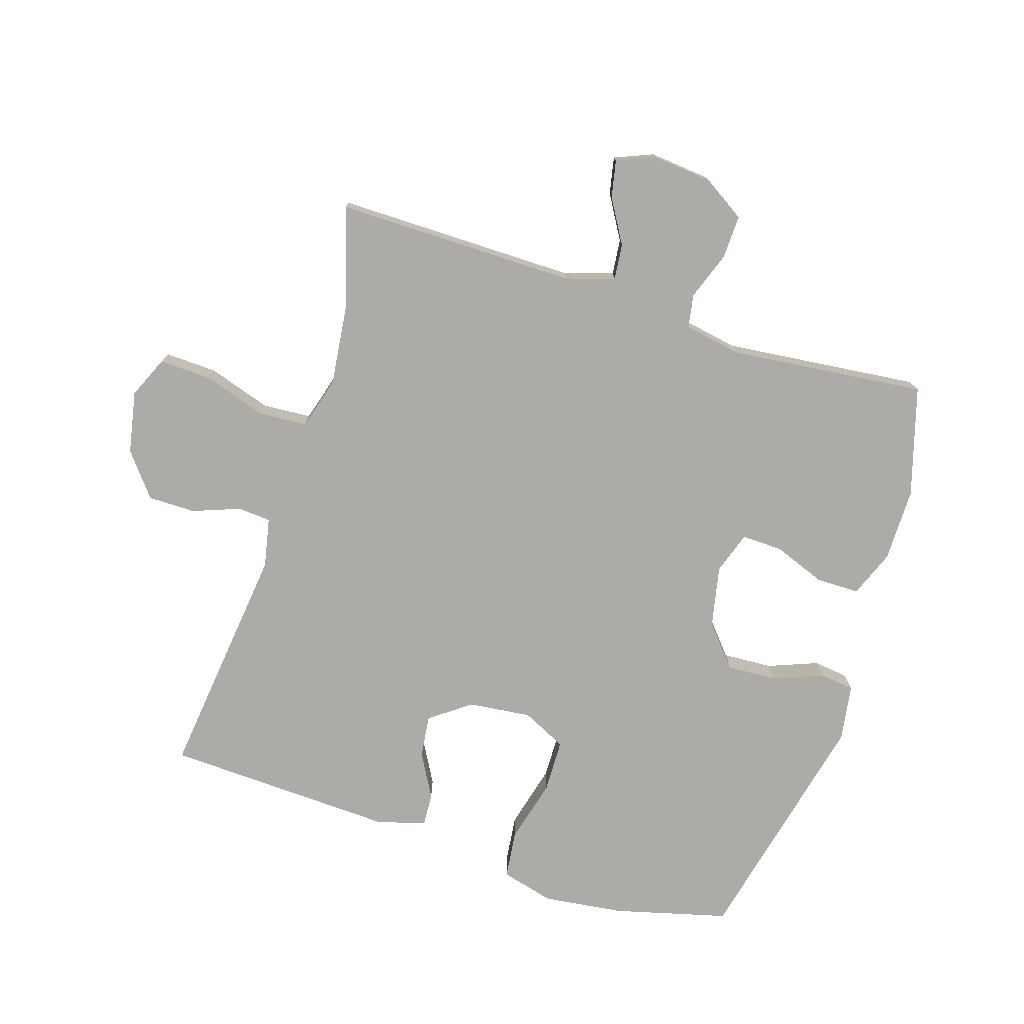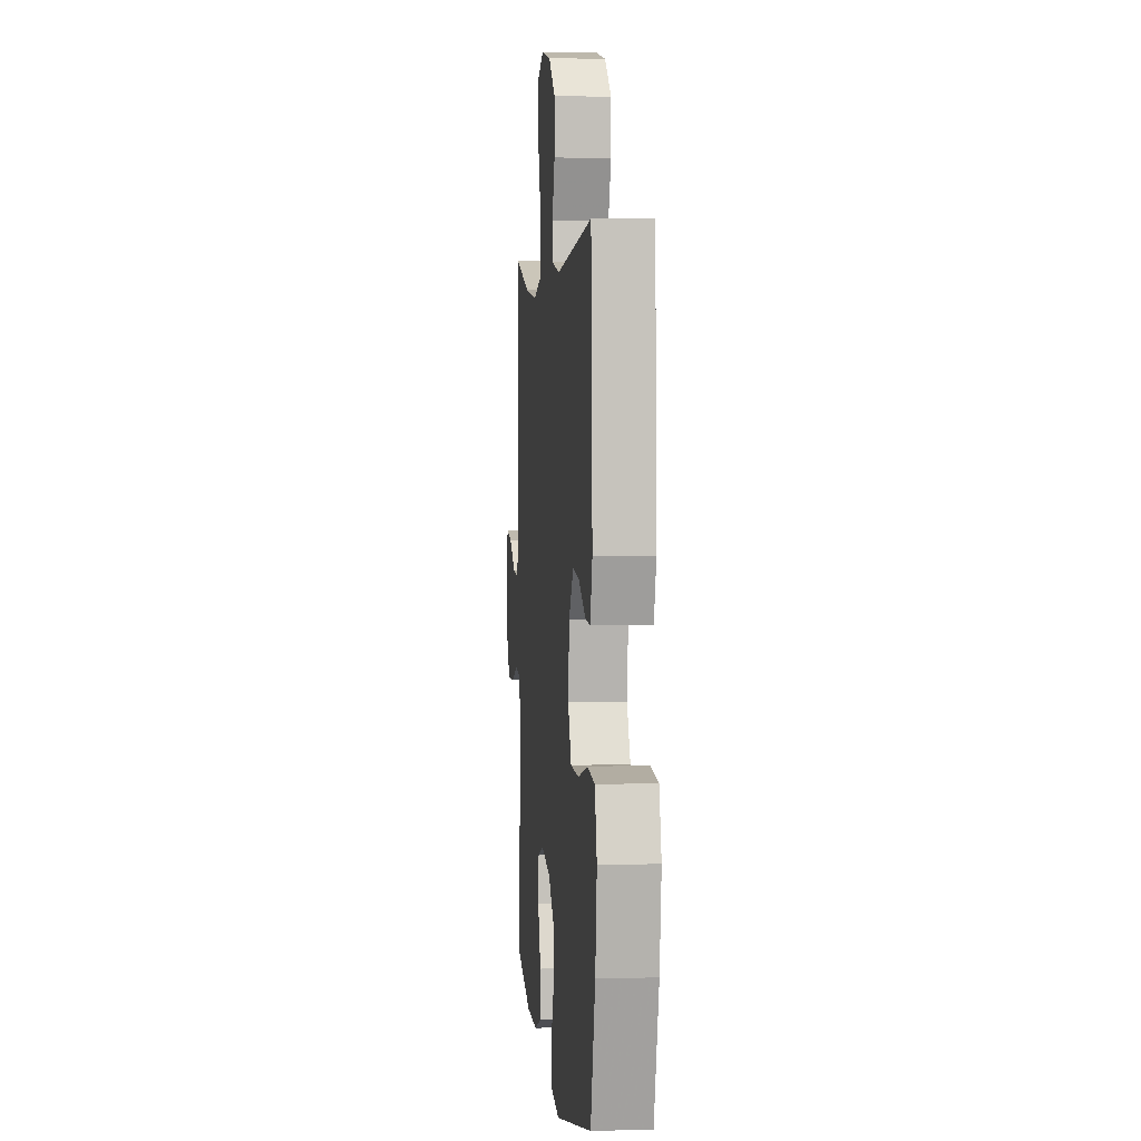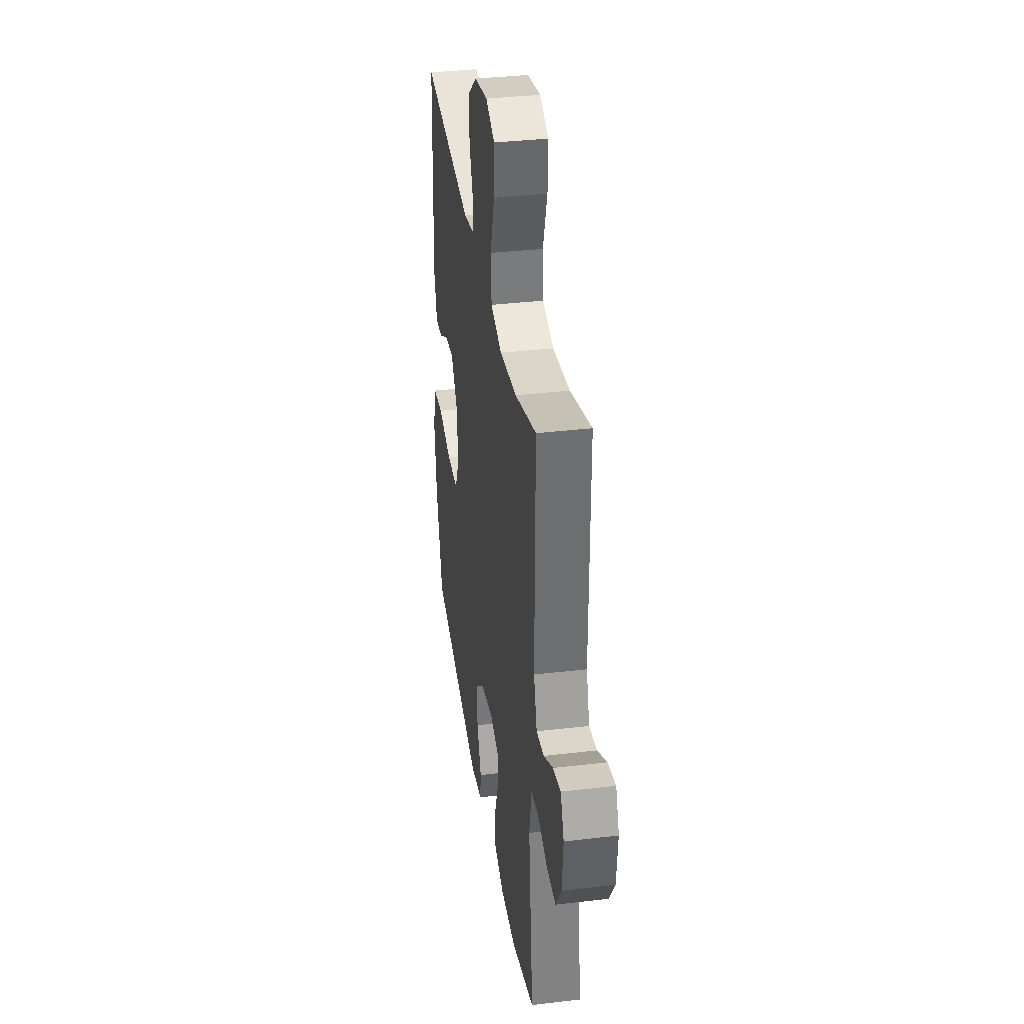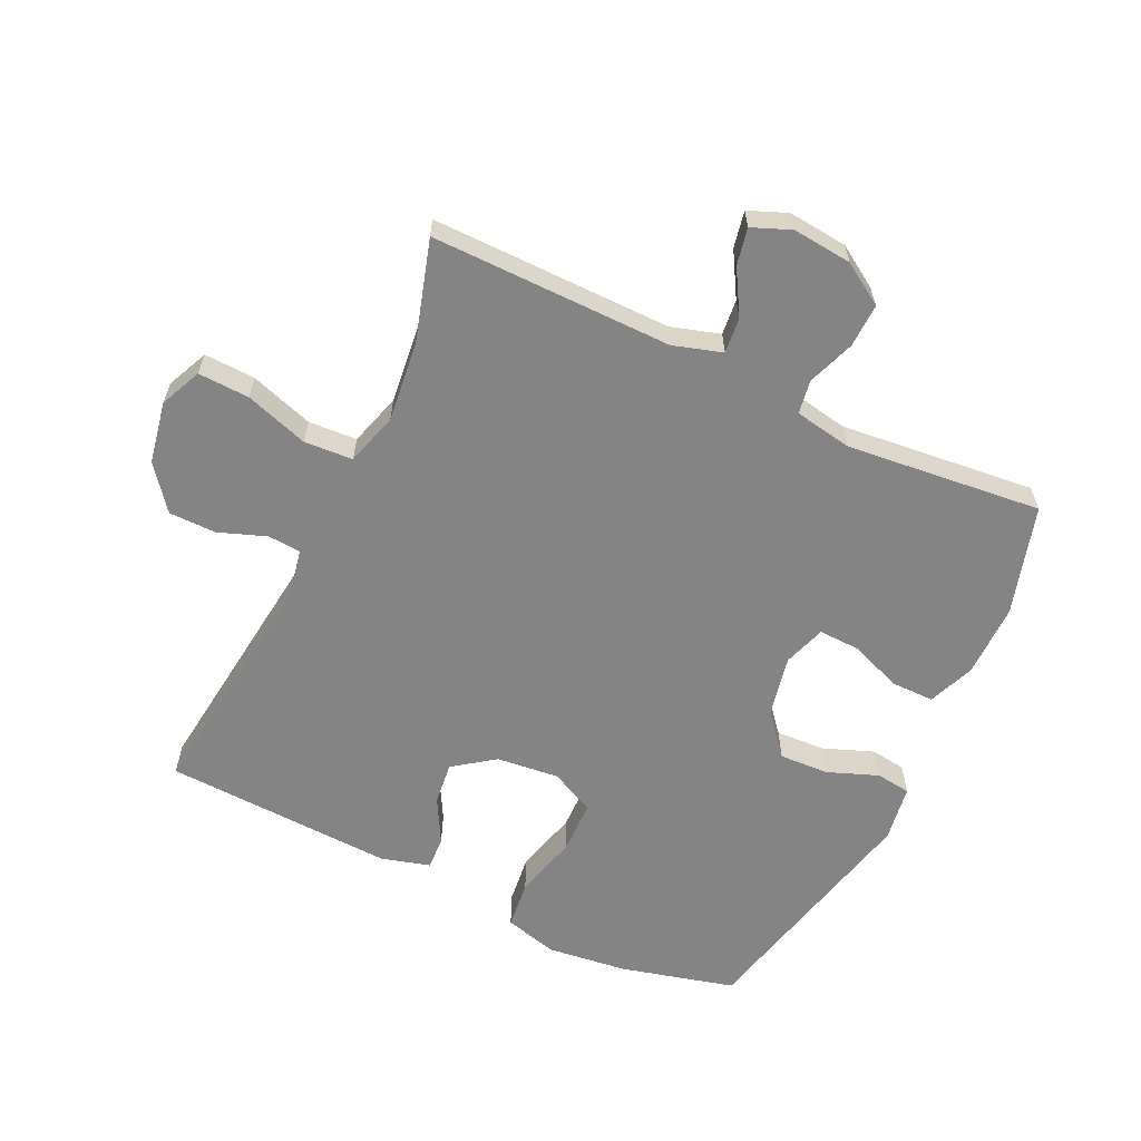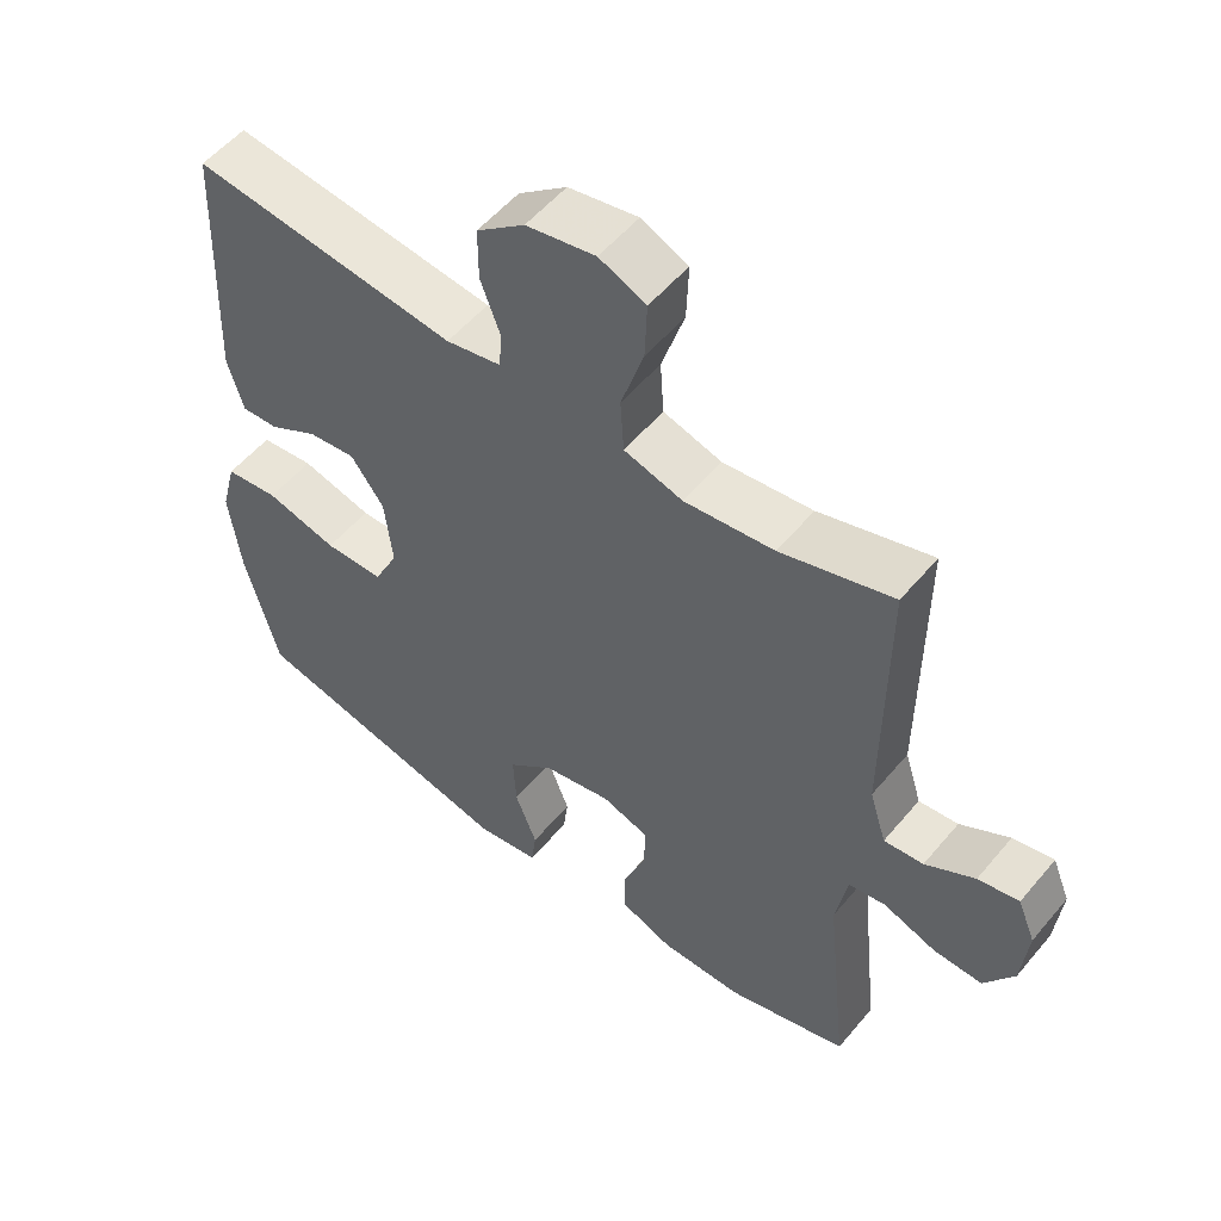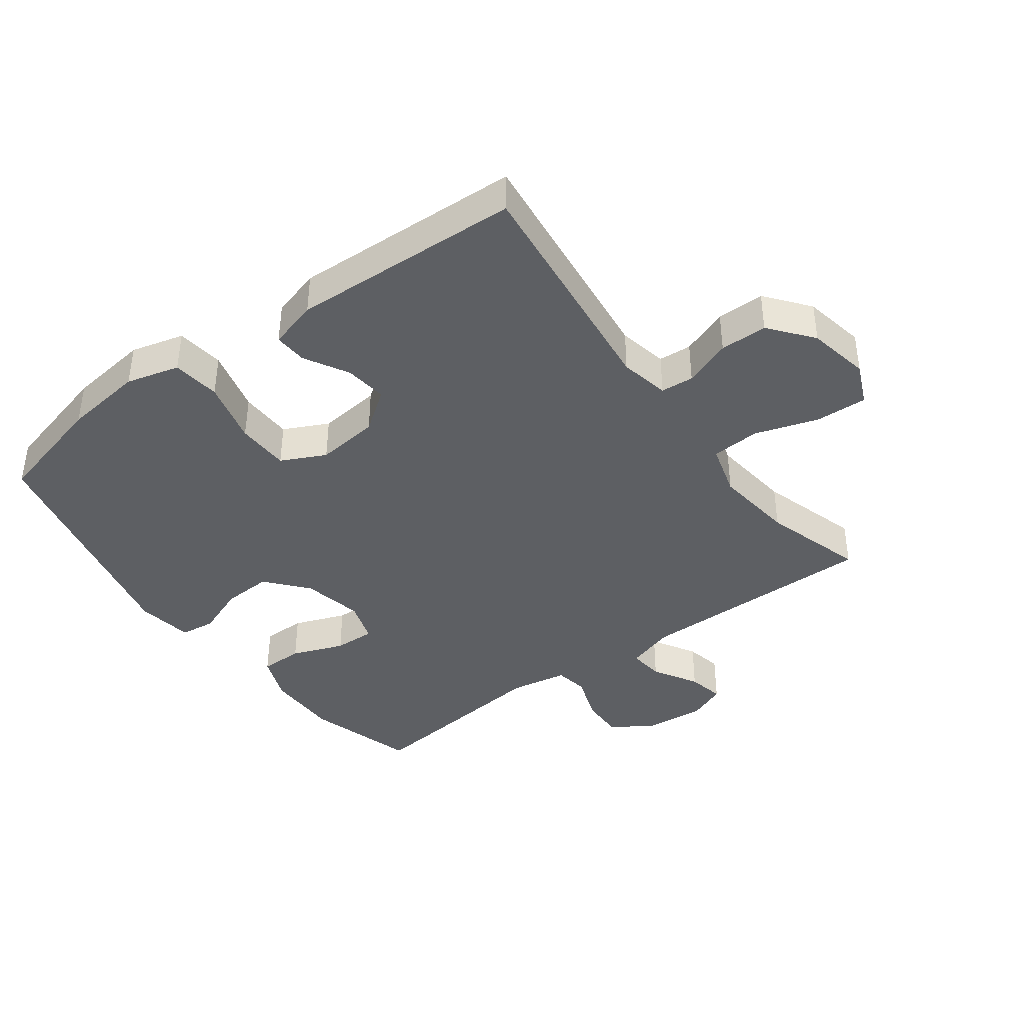
<metadata>
{"format":"obj","ext":"obj","renderer":"f3d","projection":"perspective","resolution":1024,"background":"white","views":[{"elev":-76.3,"azim":72.3,"up":"+Y"},{"elev":3.8,"azim":-95.6,"up":"+Z"},{"elev":35.9,"azim":81.2,"up":"+Z"},{"elev":-61.5,"azim":64.4,"up":"+Y"},{"elev":54.2,"azim":39.0,"up":"+Z"},{"elev":-40.3,"azim":-53.6,"up":"+Y"}]}
</metadata>
<code>
v -0.5 0.07 -0.5
v -0.547 0.07 -0.32
v -0.563 0.07 -0.193
v -0.541 0.07 -0.109
v -0.465 0.07 -0.1
v -0.364 0.07 -0.126
v -0.28 0.07 -0.124
v -0.246 0.07 -0.054
v -0.257 0.07 0.045
v -0.304 0.07 0.109
v -0.371 0.07 0.101
v -0.441 0.07 0.062
v -0.493 0.07 0.059
v -0.515 0.07 0.136
v -0.5 0.07 0.5
v -0.125 0.07 0.457
v -0.047 0.07 0.473
v -0.043 0.07 0.525
v -0.071 0.07 0.6
v -0.071 0.07 0.675
v -0.003 0.07 0.729
v 0.095 0.07 0.748
v 0.161 0.07 0.719
v 0.158 0.07 0.638
v 0.126 0.07 0.538
v 0.131 0.07 0.461
v 0.214 0.07 0.437
v 0.341 0.07 0.452
v 0.5 0.07 0.5
v 0.498 0.07 0.119
v 0.522 0.07 0.042
v 0.578 0.07 0.048
v 0.648 0.07 0.089
v 0.706 0.07 0.101
v 0.731 0.07 0.04
v 0.722 0.07 -0.054
v 0.68 0.07 -0.12
v 0.611 0.07 -0.118
v 0.536 0.07 -0.091
v 0.483 0.07 -0.1
v 0.467 0.07 -0.191
v 0.5 0.07 -0.5
v 0.328 0.07 -0.551
v 0.212 0.07 -0.551
v 0.138 0.07 -0.522
v 0.138 0.07 -0.454
v 0.169 0.07 -0.372
v 0.171 0.07 -0.307
v 0.104 0.07 -0.285
v 0.008 0.07 -0.305
v -0.057 0.07 -0.36
v -0.053 0.07 -0.438
v -0.022 0.07 -0.518
v -0.029 0.07 -0.573
v -0.118 0.07 -0.587
v -0.5 0 -0.5
v -0.547 0 -0.32
v -0.563 0 -0.193
v -0.541 0 -0.109
v -0.465 0 -0.1
v -0.364 0 -0.126
v -0.28 0 -0.124
v -0.246 0 -0.054
v -0.257 0 0.045
v -0.304 0 0.109
v -0.371 0 0.101
v -0.441 0 0.062
v -0.493 0 0.059
v -0.515 0 0.136
v -0.5 0 0.5
v -0.125 0 0.457
v -0.047 0 0.473
v -0.043 0 0.525
v -0.071 0 0.6
v -0.071 0 0.675
v -0.003 0 0.729
v 0.095 0 0.748
v 0.161 0 0.719
v 0.158 0 0.638
v 0.126 0 0.538
v 0.131 0 0.461
v 0.214 0 0.437
v 0.341 0 0.452
v 0.5 0 0.5
v 0.498 0 0.119
v 0.522 0 0.042
v 0.578 0 0.048
v 0.648 0 0.089
v 0.706 0 0.101
v 0.731 0 0.04
v 0.722 0 -0.054
v 0.68 0 -0.12
v 0.611 0 -0.118
v 0.536 0 -0.091
v 0.483 0 -0.1
v 0.467 0 -0.191
v 0.5 0 -0.5
v 0.328 0 -0.551
v 0.212 0 -0.551
v 0.138 0 -0.522
v 0.138 0 -0.454
v 0.169 0 -0.372
v 0.171 0 -0.307
v 0.104 0 -0.285
v 0.008 0 -0.305
v -0.057 0 -0.36
v -0.053 0 -0.438
v -0.022 0 -0.518
v -0.029 0 -0.573
v -0.118 0 -0.587
f 52 53 54 55
f 51 52 55 1
f 50 51 1 2
f 49 50 2 3
f 44 45 46 47
f 44 47 48
f 41 42 43 44
f 40 41 44 48
f 36 37 38 39
f 36 39 40
f 35 36 40
f 32 33 34 35
f 31 32 35 40
f 30 31 40 48
f 28 29 30 48
f 22 23 24 25
f 22 25 26
f 21 22 26
f 18 19 20 21
f 17 18 21 26
f 16 17 26 27
f 14 15 16
f 11 12 13 14
f 10 11 14 16
f 9 10 16 27
f 3 4 5 6
f 49 3 6 7
f 48 49 7 8
f 27 28 48
f 8 9 27 48
f 110 109 108 107
f 56 110 107 106
f 57 56 106 105
f 58 57 105 104
f 102 101 100 99
f 103 102 99
f 99 98 97 96
f 103 99 96 95
f 94 93 92 91
f 95 94 91
f 95 91 90
f 90 89 88 87
f 95 90 87 86
f 103 95 86 85
f 103 85 84 83
f 80 79 78 77
f 81 80 77
f 81 77 76
f 76 75 74 73
f 81 76 73 72
f 82 81 72 71
f 71 70 69
f 69 68 67 66
f 71 69 66 65
f 82 71 65 64
f 61 60 59 58
f 62 61 58 104
f 63 62 104 103
f 103 83 82
f 103 82 64 63
f 1 56 57 2
f 2 57 58 3
f 3 58 59 4
f 4 59 60 5
f 5 60 61 6
f 6 61 62 7
f 7 62 63 8
f 8 63 64 9
f 9 64 65 10
f 10 65 66 11
f 11 66 67 12
f 12 67 68 13
f 13 68 69 14
f 14 69 70 15
f 15 70 71 16
f 16 71 72 17
f 17 72 73 18
f 18 73 74 19
f 19 74 75 20
f 20 75 76 21
f 21 76 77 22
f 22 77 78 23
f 23 78 79 24
f 24 79 80 25
f 25 80 81 26
f 26 81 82 27
f 27 82 83 28
f 28 83 84 29
f 29 84 85 30
f 30 85 86 31
f 31 86 87 32
f 32 87 88 33
f 33 88 89 34
f 34 89 90 35
f 35 90 91 36
f 36 91 92 37
f 37 92 93 38
f 38 93 94 39
f 39 94 95 40
f 40 95 96 41
f 41 96 97 42
f 42 97 98 43
f 43 98 99 44
f 44 99 100 45
f 45 100 101 46
f 46 101 102 47
f 47 102 103 48
f 48 103 104 49
f 49 104 105 50
f 50 105 106 51
f 51 106 107 52
f 52 107 108 53
f 53 108 109 54
f 54 109 110 55
f 55 110 56 1

</code>
